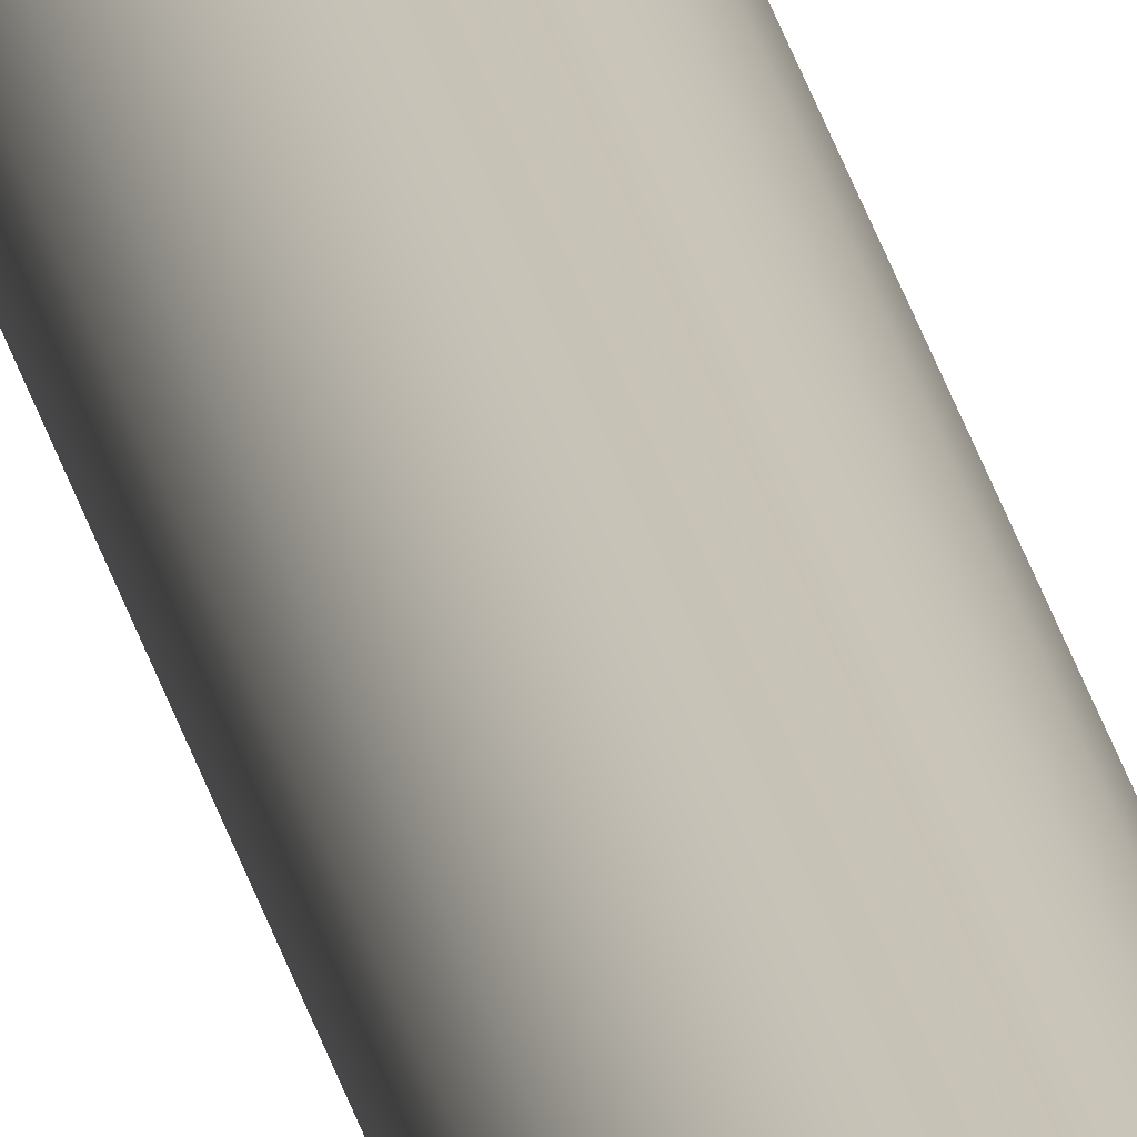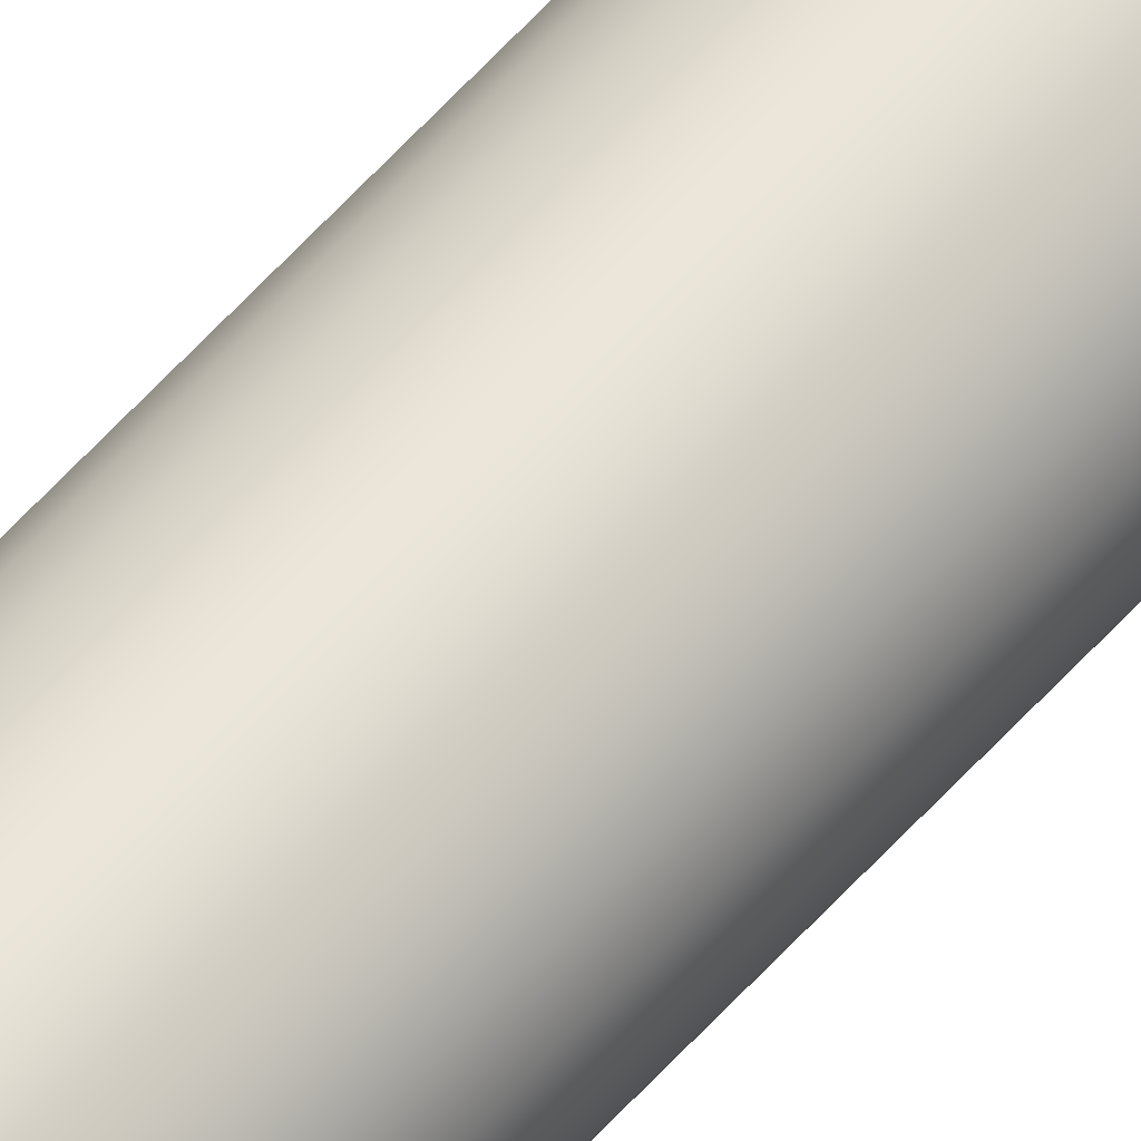
<metadata>
{"format":"obj","ext":"obj","renderer":"f3d","projection":"perspective","resolution":1024,"background":"white","views":[{"elev":19.8,"azim":171.2,"up":"+Y"},{"elev":56.1,"azim":-139.7,"up":"+Y"}]}
</metadata>
<code>
o mesh450/mesh450-geometry#mesh450-geometry
v 0.1176 0.01594 -0.2606
v 0.1176 0.015 -0.2606
v 0.1175 0.01547 -0.2606
v 0.1177 0.01638 -0.2606
v 0.1177 0.01456 -0.2606
v 0.118 0.01675 -0.2606
v 0.118 0.01418 -0.2606
v 0.1184 0.01704 -0.2606
v 0.1176 0.01594 0.1844
v 0.1177 0.01638 0.1844
v 0.1184 0.01389 -0.2606
v 0.1176 0.015 0.1844
v 0.1175 0.01547 0.1844
v 0.1188 0.01722 -0.2606
v 0.118 0.01675 0.1844
v 0.1188 0.01371 -0.2606
v 0.1184 0.01389 0.1844
v 0.118 0.01418 0.1844
v 0.1184 0.01704 0.1844
v 0.1177 0.01456 0.1844
v 0.1193 0.01728 -0.2606
v 0.1193 0.01365 -0.2606
v 0.1193 0.01365 0.1844
v 0.1188 0.01371 0.1844
v 0.1198 0.01722 -0.2606
v 0.1188 0.01722 0.1844
v 0.1193 0.01728 0.1844
v 0.1198 0.01371 -0.2606
v 0.1198 0.01722 0.1844
v 0.1198 0.01371 0.1844
v 0.1202 0.01704 -0.2606
v 0.1202 0.01389 -0.2606
v 0.1206 0.01675 -0.2606
v 0.1206 0.01418 -0.2606
v 0.1202 0.01389 0.1844
v 0.1202 0.01704 0.1844
v 0.1206 0.01418 0.1844
v 0.1209 0.01638 -0.2606
v 0.1209 0.01456 -0.2606
v 0.1209 0.01456 0.1844
v 0.1206 0.01675 0.1844
v 0.1211 0.01594 -0.2606
v 0.1211 0.015 -0.2606
v 0.1211 0.01547 -0.2606
v 0.1211 0.01547 0.1844
v 0.1211 0.015 0.1844
v 0.1211 0.01594 0.1844
v 0.1209 0.01638 0.1844
f 1 2 3
f 2 1 4
f 2 4 5
f 5 4 6
f 5 6 7
f 7 6 8
f 3 2 1
f 4 1 2
f 1 9 3
f 4 10 1
f 7 8 11
f 5 4 2
f 7 6 5
f 2 12 5
f 2 13 3
f 3 13 2
f 11 8 14
f 6 4 5
f 8 6 7
f 4 15 6
f 6 15 4
f 15 8 6
f 6 8 15
f 10 4 15
f 10 1 9
f 1 10 4
f 9 1 10
f 9 3 13
f 3 9 1
f 13 3 9
f 11 14 16
f 11 8 7
f 14 8 11
f 13 2 12
f 12 2 13
f 7 17 18
f 15 4 10
f 8 15 19
f 19 15 8
f 9 20 10
f 10 18 15
f 15 17 19
f 10 20 9
f 15 18 10
f 19 14 8
f 8 14 19
f 13 9 12
f 16 21 22
f 16 14 11
f 22 21 16
f 23 16 22
f 22 16 23
f 24 11 16
f 16 11 24
f 5 12 2
f 17 7 11
f 11 7 17
f 7 20 5
f 5 20 7
f 16 14 21
f 22 21 25
f 12 5 20
f 20 5 12
f 12 9 13
f 20 12 9
f 18 17 7
f 11 24 17
f 17 24 11
f 20 7 18
f 18 7 20
f 9 12 20
f 10 20 18
f 15 18 17
f 19 17 24
f 18 20 10
f 17 18 15
f 26 21 14
f 14 19 26
f 26 19 14
f 19 17 15
f 24 17 19
f 21 26 27
f 14 21 26
f 27 26 21
f 21 14 16
f 25 21 22
f 16 23 24
f 24 23 16
f 28 23 22
f 22 23 28
f 22 25 28
f 26 24 23
f 23 24 26
f 19 24 26
f 26 23 27
f 26 24 19
f 27 23 26
f 21 29 25
f 29 21 27
f 25 29 21
f 27 21 29
f 23 28 30
f 30 28 23
f 28 31 32
f 32 33 34
f 28 25 22
f 32 31 28
f 34 33 32
f 32 30 28
f 28 30 32
f 34 35 32
f 32 35 34
f 27 23 30
f 30 23 27
f 27 30 29
f 29 30 35
f 29 30 27
f 36 25 29
f 29 25 36
f 29 35 36
f 36 35 29
f 30 32 35
f 35 32 30
f 35 34 37
f 37 34 35
f 35 30 29
f 37 35 36
f 28 25 31
f 32 31 33
f 31 25 28
f 33 31 32
f 34 33 38
f 38 33 34
f 34 38 39
f 34 40 37
f 37 40 34
f 39 34 40
f 25 36 31
f 31 36 25
f 31 41 33
f 36 35 37
f 36 37 41
f 41 37 40
f 41 37 36
f 40 37 41
f 39 42 43
f 43 42 44
f 39 38 34
f 43 42 39
f 40 34 39
f 43 45 46
f 40 46 39
f 44 42 43
f 45 43 44
f 44 43 45
f 46 39 43
f 43 39 46
f 47 44 42
f 41 31 36
f 33 41 31
f 36 31 41
f 41 40 48
f 48 40 41
f 48 40 46
f 46 40 48
f 39 46 40
f 48 46 47
f 47 46 48
f 39 38 42
f 42 38 39
f 46 45 43
f 44 47 45
f 45 47 44
f 42 44 47
f 47 48 42
f 38 42 48
f 38 41 48
f 41 38 33
f 48 41 38
f 33 38 41
f 42 48 47
f 45 46 47
f 48 42 38
f 47 46 45

</code>
